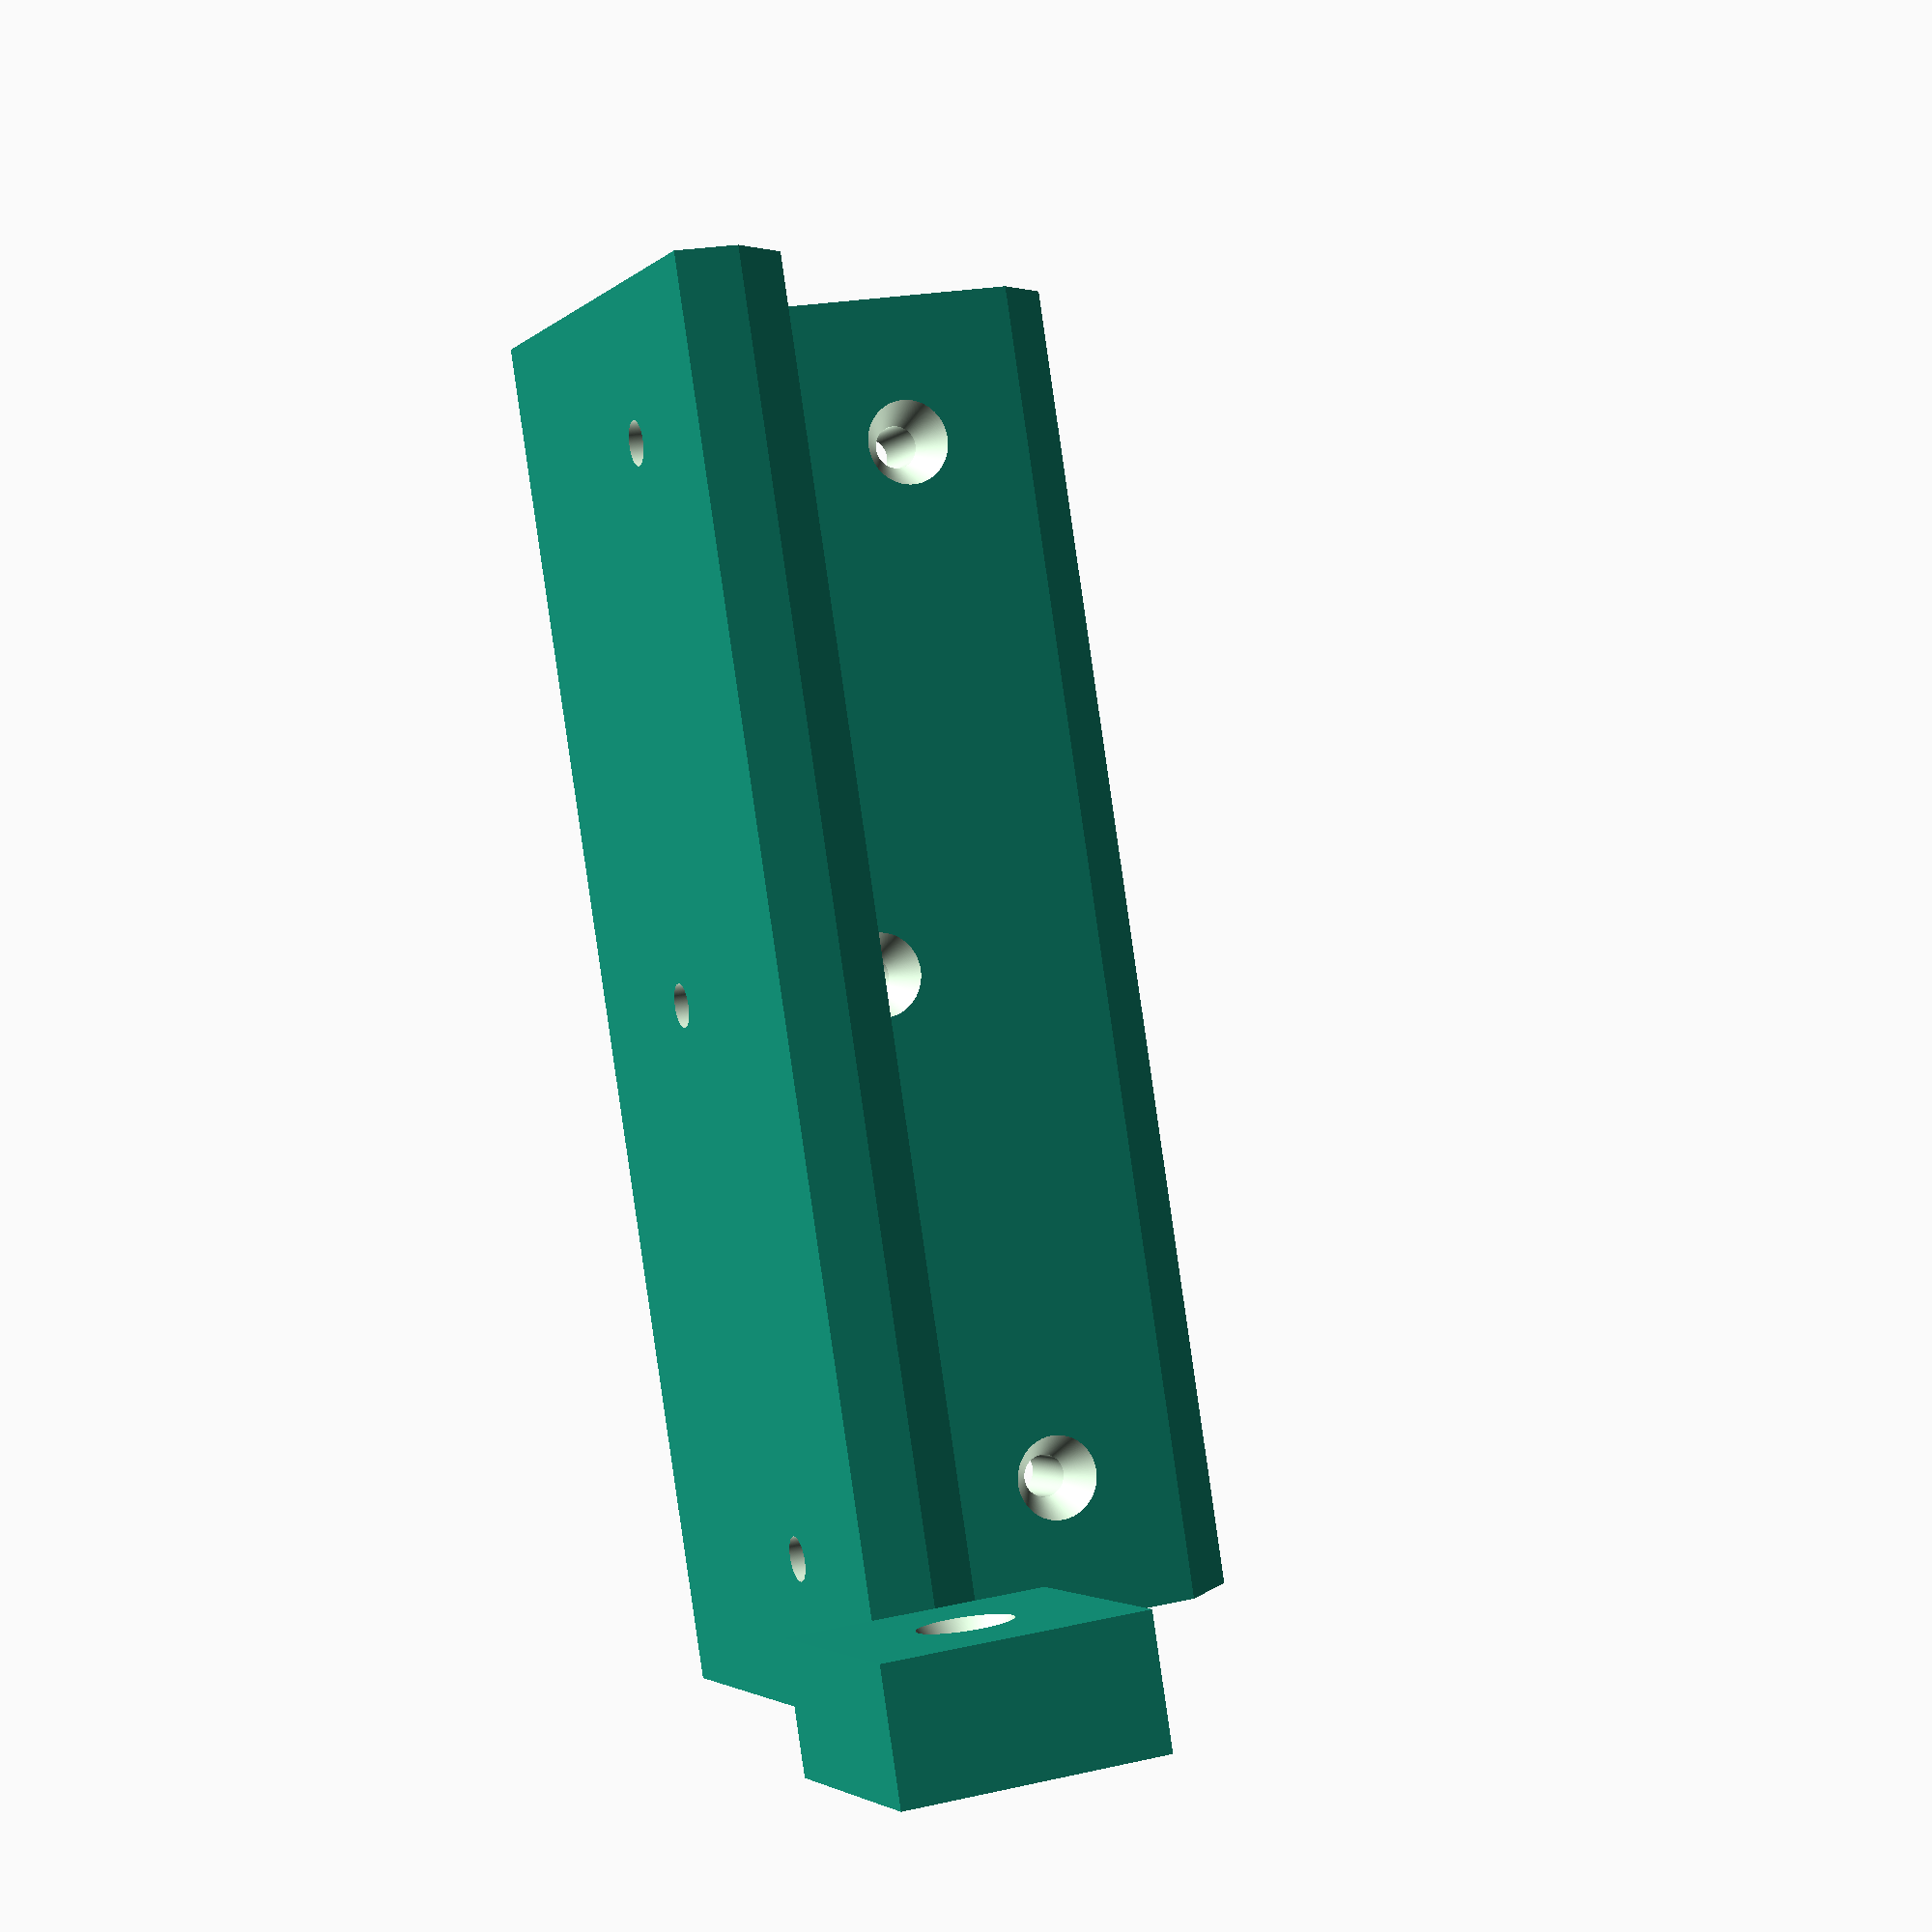
<openscad>
/* [Generic] */
$fn=360;
rendering_mode = "Production"; // [Production, Preview]

/* [Corner body] */
width = 45;
height = 110;
thickness = 10; 
chamfer_size = 5;

/* [Screw holes] */
screw_diameter = 3.5;
screw_head_diameter = 7;
screw_head_depth = 3;
screw_holes_number = 3;
screw_edge_distance = 12;
screw_hole_offset_percent = 65; // [0:0.1:100]
screw_offset_chess_order = true;

/* [Hidden] */
epsilon = 0.02;

module countersunk_hole()
{
    // Main screw hole
    cylinder(h=thickness + epsilon, d=screw_diameter, center=false);
    
    // Countersunk head
    translate([0, 0, -epsilon * 0.5])
        cylinder(h=screw_head_depth + epsilon * 0.5, d1=screw_head_diameter, d2=screw_diameter, center=false);
}

module corner()
{
    module half_corner()
    {
        module chamfered_rectangle_3D(width, height, thickness, chamfer_size)
        {
            module chamfered_rectangle_2D(width, height, chamfer_size)
            {
                assert(chamfer_size <= min(width, height), "Chamfer size must not exceed the smaller dimension");
                
                points = 
                [
                    [0, 0],                    // bottom-left
                    [width, 0],                // bottom-right
                    [width, height - chamfer_size], // top-right (chamfered bottom)
                    [width - chamfer_size, height], // top-right (chamfered top)
                    [0, height]                // top-left
                ];
                
                // Create the polygon
                polygon(points = points);
            }

            linear_extrude(height = height)
            {
                chamfered_rectangle_2D(width = width, height = thickness, chamfer_size = chamfer_size);
            }
        }

        difference()
        {
            chamfered_rectangle_3D(width=width, height=height, thickness=thickness, chamfer_size=chamfer_size);
            
            // Screw holes
            for(i = [0 : screw_holes_number - 1])
            {
                z = screw_edge_distance + (i * (height - 2 * screw_edge_distance) / (screw_holes_number - 1));

                local_offset_percent = screw_offset_chess_order ? 
                    ((i % 2 == 0 ? screw_hole_offset_percent : (100 - screw_hole_offset_percent))) : 
                    screw_hole_offset_percent; 
                
                x_offset = thickness + (local_offset_percent / 100) * (width - chamfer_size - thickness);
                translate([x_offset, thickness, z])
                    rotate([90, 0, 0])
                        countersunk_hole();
            }
        }
    }

    // First half corner
    half_corner();
    
    // Second half corner mirrored by x and rotated -90 degrees
    rotate([0, 0, -90])
        mirror([1, 0, 0])
            half_corner();
}

if (rendering_mode == "Production")
{
    corner();
    
    // Test block
    translate([width + 20, 0, 0])
    {
        difference()
        {
            translate([0, 0, thickness / 2]) 
                cube([20, 20, thickness], center=true);
            
            translate([0, 0, thickness]) 
            mirror([0, 0, 1])
                countersunk_hole();
        }
    }
}
else if (rendering_mode == "Preview")
{
    corner();
}
else
{
    assert(false, str("Invalid rendering_mode: ", rendering_mode, ". Use 'Production' or 'Preview'"));
}

</openscad>
<views>
elev=269.5 azim=249.1 roll=171.8 proj=p view=solid
</views>
